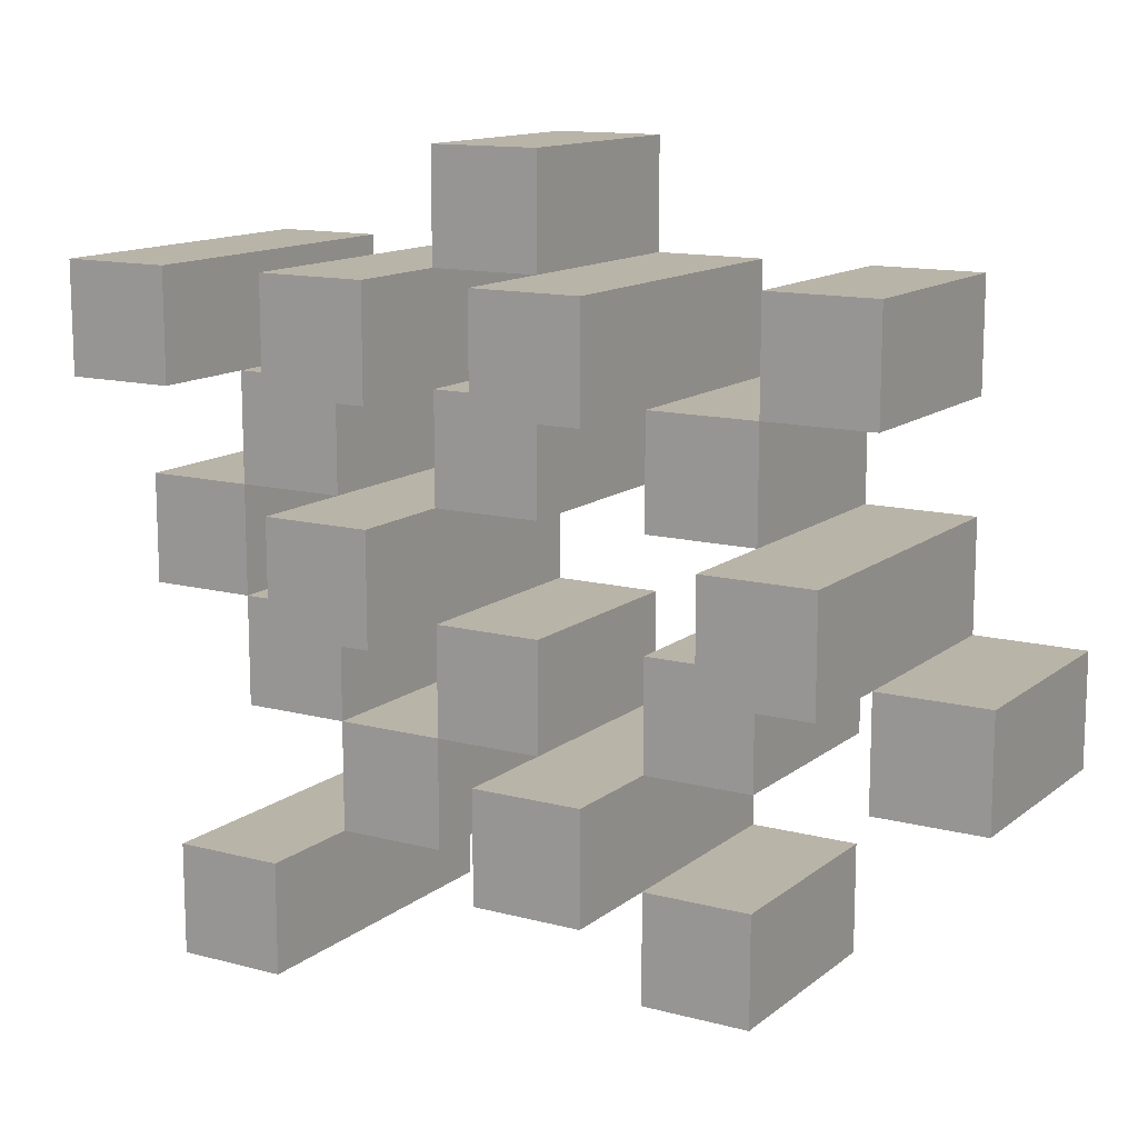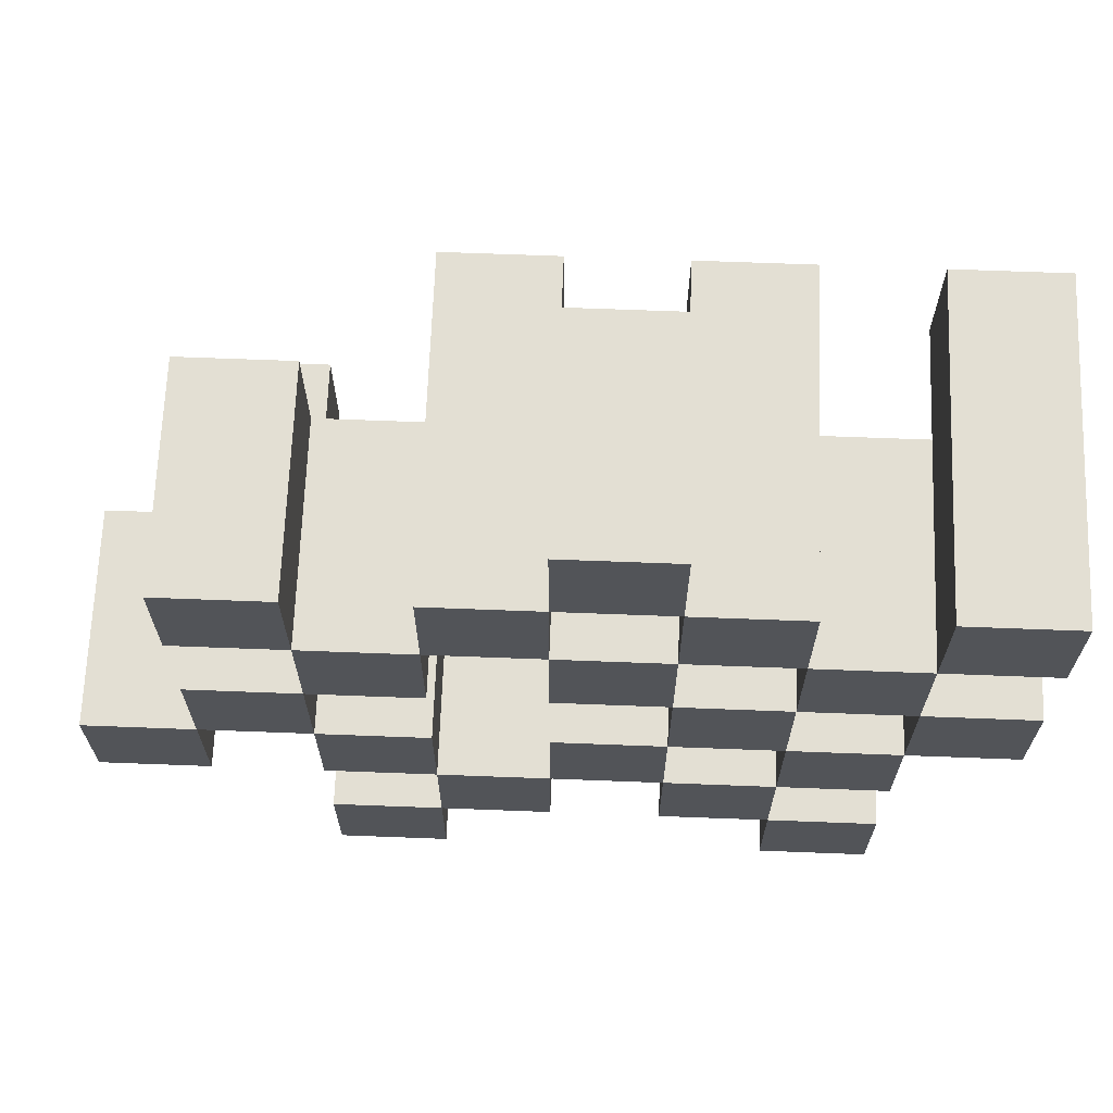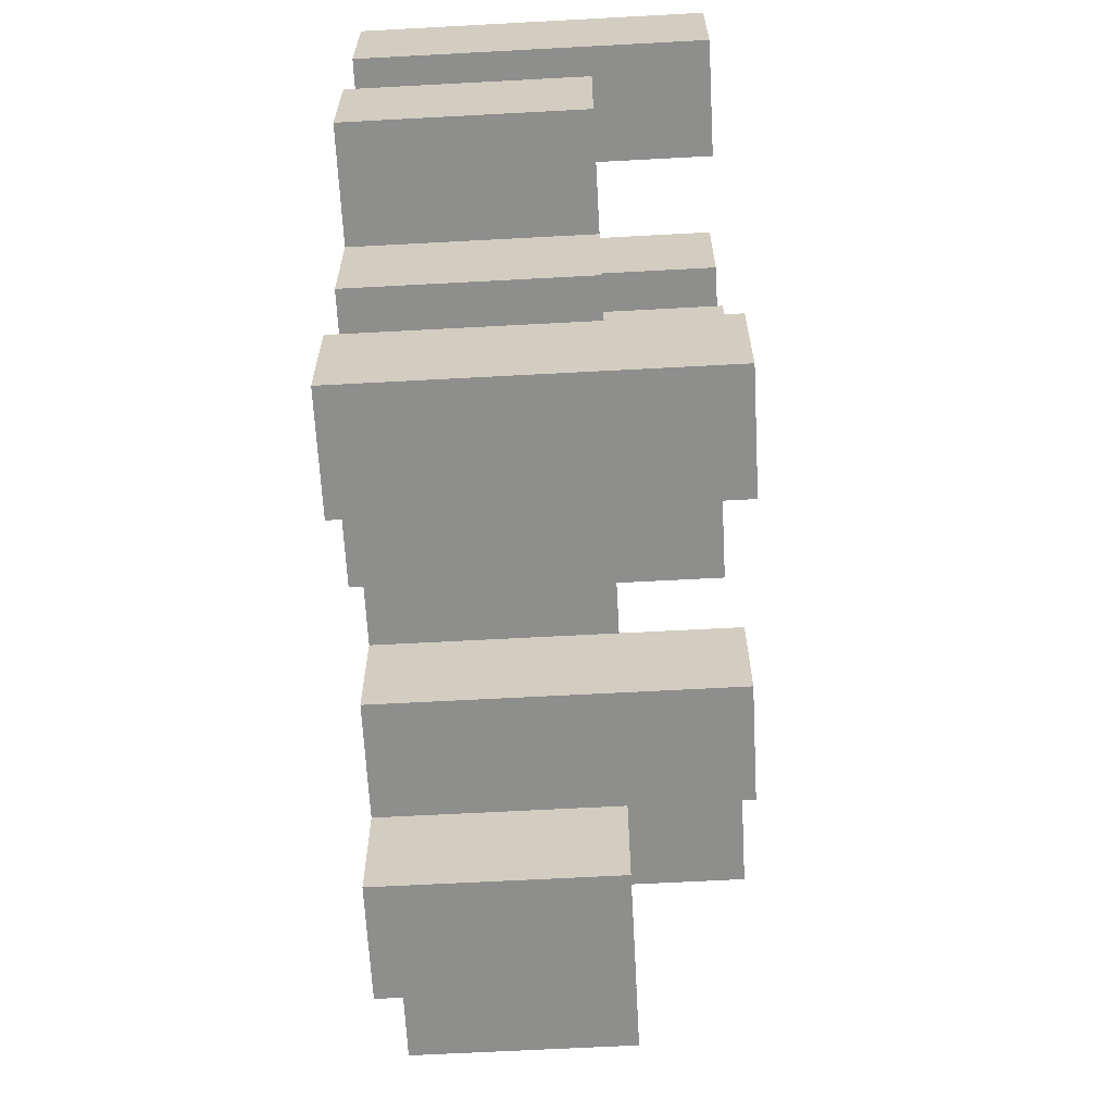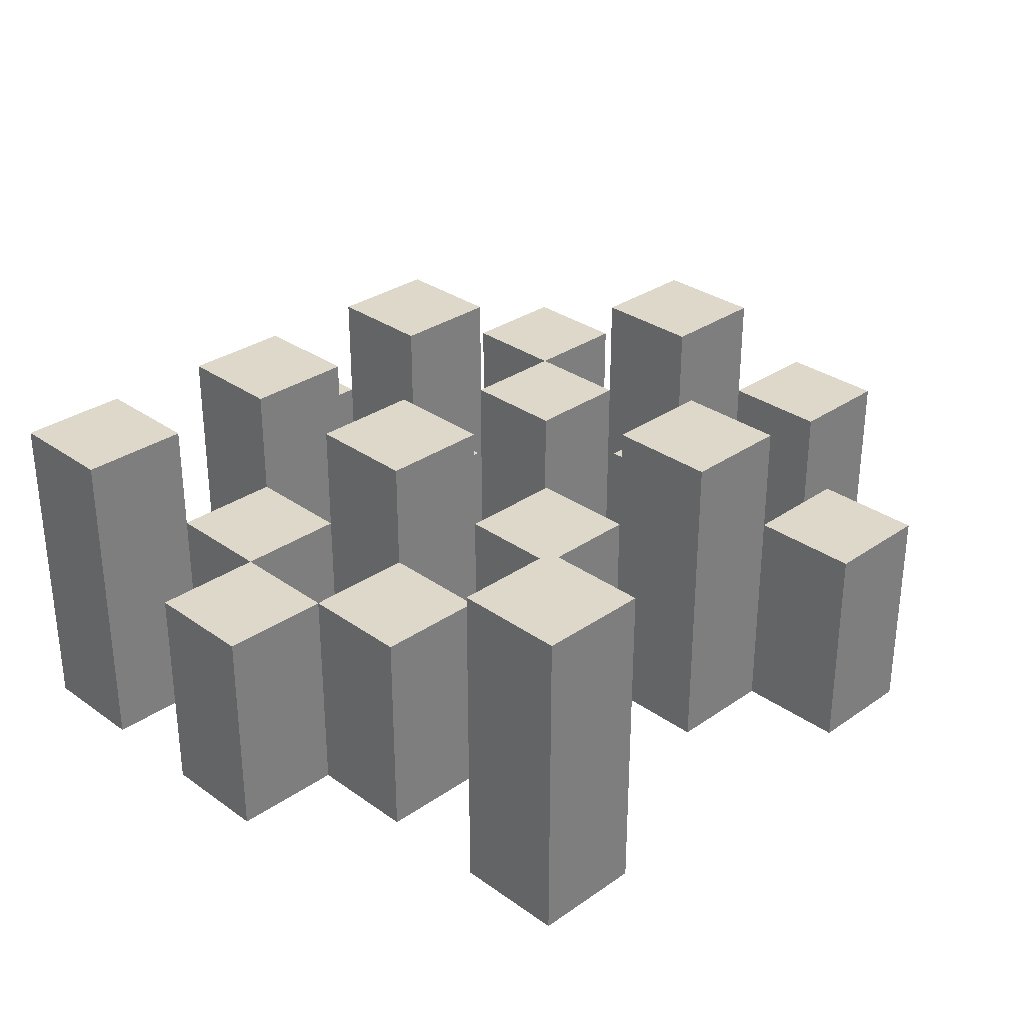
<metadata>
{"format":"obj","ext":"obj","renderer":"f3d","projection":"perspective","resolution":1024,"background":"white","views":[{"elev":13.1,"azim":-149.0,"up":"+Z"},{"elev":67.1,"azim":2.2,"up":"+Z"},{"elev":-64.9,"azim":93.1,"up":"+Z"},{"elev":31.0,"azim":135.4,"up":"+Y"}]}
</metadata>
<code>
o
v 20.8 0.9 14.1
v 20.8 0.9 14.2
v 20.8 0.9 14.3
v 20.8 0.9 14.4
v 20.8 1.1 14.1
v 20.8 1.1 14.2
v 20.8 1.2 14.3
v 20.8 1.2 14.4
v 20.7 0.9 13.8
v 20.7 0.9 13.9
v 20.7 0.9 14
v 20.7 0.9 14.1
v 20.7 0.9 14.2
v 20.7 0.9 14.3
v 20.7 1.1 14
v 20.7 1.1 14.1
v 20.7 1.1 14.2
v 20.7 1.1 14.3
v 20.7 1.2 13.8
v 20.7 1.2 13.9
v 20.6 0.9 13.9
v 20.6 0.9 14
v 20.6 0.9 14.1
v 20.6 0.9 14.2
v 20.6 0.9 14.3
v 20.6 0.9 14.4
v 20.6 1.1 13.9
v 20.6 1.1 14
v 20.6 1.1 14.1
v 20.6 1.1 14.2
v 20.6 1.1 14.3
v 20.6 1.2 14.1
v 20.6 1.2 14.2
v 20.6 1.2 14.3
v 20.6 1.2 14.4
v 20.5 0.9 14
v 20.5 0.9 14.1
v 20.5 0.9 14.2
v 20.5 0.9 14.3
v 20.5 0.9 14.4
v 20.5 0.9 14.5
v 20.5 1.1 14
v 20.5 1.1 14.1
v 20.5 1.1 14.2
v 20.5 1.1 14.3
v 20.5 1.1 14.4
v 20.5 1.1 14.5
v 20.4 0.9 13.9
v 20.4 0.9 14
v 20.4 0.9 14.3
v 20.4 0.9 14.4
v 20.4 1.1 14
v 20.4 1.1 14.3
v 20.4 1.1 14.4
v 20.4 1.2 13.9
v 20.4 1.2 14
v 20.4 1.2 14.3
v 20.4 1.2 14.4
v 20.3 0.9 13.8
v 20.3 0.9 13.9
v 20.3 0.9 14
v 20.3 0.9 14.1
v 20.3 0.9 14.2
v 20.3 0.9 14.3
v 20.3 1.1 13.8
v 20.3 1.1 13.9
v 20.3 1.1 14
v 20.3 1.1 14.1
v 20.3 1.1 14.2
v 20.3 1.1 14.3
v 20.2 0.9 14.1
v 20.2 0.9 14.2
v 20.2 0.9 14.3
v 20.2 0.9 14.4
v 20.2 1.1 14.1
v 20.2 1.1 14.2
v 20.2 1.1 14.3
v 20.2 1.1 14.4
v 20.2 1.2 14.1
v 20.2 1.2 14.2
v 20.1 0.9 14
v 20.1 0.9 14.1
v 20.1 1.1 14
v 20.1 1.1 14.1
v 20.7 0.9 14.1
v 20.7 0.9 14.2
v 20.7 0.9 14.3
v 20.7 0.9 14.4
v 20.7 1.1 14.1
v 20.7 1.1 14.2
v 20.7 1.1 14.3
v 20.7 1.2 14.3
v 20.7 1.2 14.4
v 20.6 0.9 13.8
v 20.6 0.9 13.9
v 20.6 0.9 14
v 20.6 0.9 14.1
v 20.6 0.9 14.2
v 20.6 0.9 14.3
v 20.6 1.1 13.9
v 20.6 1.1 14
v 20.6 1.1 14.1
v 20.6 1.1 14.2
v 20.6 1.1 14.3
v 20.6 1.2 13.8
v 20.6 1.2 13.9
v 20.5 0.9 13.9
v 20.5 0.9 14
v 20.5 0.9 14.1
v 20.5 0.9 14.2
v 20.5 0.9 14.3
v 20.5 0.9 14.4
v 20.5 1.1 13.9
v 20.5 1.1 14
v 20.5 1.1 14.1
v 20.5 1.1 14.2
v 20.5 1.1 14.3
v 20.5 1.1 14.4
v 20.5 1.2 14.1
v 20.5 1.2 14.2
v 20.5 1.2 14.3
v 20.5 1.2 14.4
v 20.4 0.9 14
v 20.4 0.9 14.1
v 20.4 0.9 14.2
v 20.4 0.9 14.3
v 20.4 0.9 14.4
v 20.4 0.9 14.5
v 20.4 1.1 14
v 20.4 1.1 14.1
v 20.4 1.1 14.2
v 20.4 1.1 14.3
v 20.4 1.1 14.4
v 20.4 1.1 14.5
v 20.3 0.9 13.9
v 20.3 0.9 14
v 20.3 0.9 14.3
v 20.3 0.9 14.4
v 20.3 1.1 13.9
v 20.3 1.1 14
v 20.3 1.1 14.3
v 20.3 1.2 13.9
v 20.3 1.2 14
v 20.3 1.2 14.3
v 20.3 1.2 14.4
v 20.2 0.9 13.8
v 20.2 0.9 13.9
v 20.2 0.9 14
v 20.2 0.9 14.1
v 20.2 0.9 14.2
v 20.2 0.9 14.3
v 20.2 1.1 13.8
v 20.2 1.1 13.9
v 20.2 1.1 14
v 20.2 1.1 14.1
v 20.2 1.1 14.2
v 20.2 1.1 14.3
v 20.1 0.9 14.1
v 20.1 0.9 14.2
v 20.1 0.9 14.3
v 20.1 0.9 14.4
v 20.1 1.1 14.1
v 20.1 1.1 14.3
v 20.1 1.1 14.4
v 20.1 1.2 14.1
v 20.1 1.2 14.2
v 20 0.9 14
v 20 0.9 14.1
v 20 1.1 14
v 20 1.1 14.1
v 20.7 0.9 13.8
v 20.7 1.2 13.8
v 20.6 0.9 13.8
v 20.6 1.2 13.8
v 20.3 0.9 13.8
v 20.3 1.1 13.8
v 20.2 0.9 13.8
v 20.2 1.1 13.8
v 20.6 0.9 13.9
v 20.6 1.1 13.9
v 20.5 0.9 13.9
v 20.5 1.1 13.9
v 20.4 0.9 13.9
v 20.4 1.2 13.9
v 20.3 0.9 13.9
v 20.3 1.1 13.9
v 20.3 1.2 13.9
v 20.7 0.9 14
v 20.7 1.1 14
v 20.6 0.9 14
v 20.6 1.1 14
v 20.5 0.9 14
v 20.5 1.1 14
v 20.4 0.9 14
v 20.4 1.1 14
v 20.3 0.9 14
v 20.3 1.1 14
v 20.2 0.9 14
v 20.2 1.1 14
v 20.1 0.9 14
v 20.1 1.1 14
v 20 0.9 14
v 20 1.1 14
v 20.8 0.9 14.1
v 20.8 1.1 14.1
v 20.7 0.9 14.1
v 20.7 1.1 14.1
v 20.6 0.9 14.1
v 20.6 1.1 14.1
v 20.6 1.2 14.1
v 20.5 0.9 14.1
v 20.5 1.1 14.1
v 20.5 1.2 14.1
v 20.2 0.9 14.1
v 20.2 1.1 14.1
v 20.2 1.2 14.1
v 20.1 0.9 14.1
v 20.1 1.1 14.1
v 20.1 1.2 14.1
v 20.7 0.9 14.2
v 20.7 1.1 14.2
v 20.6 0.9 14.2
v 20.6 1.1 14.2
v 20.5 0.9 14.2
v 20.5 1.1 14.2
v 20.4 0.9 14.2
v 20.4 1.1 14.2
v 20.3 0.9 14.2
v 20.3 1.1 14.2
v 20.2 0.9 14.2
v 20.2 1.1 14.2
v 20.8 0.9 14.3
v 20.8 1.2 14.3
v 20.7 0.9 14.3
v 20.7 1.1 14.3
v 20.7 1.2 14.3
v 20.6 0.9 14.3
v 20.6 1.1 14.3
v 20.6 1.2 14.3
v 20.5 0.9 14.3
v 20.5 1.1 14.3
v 20.5 1.2 14.3
v 20.4 0.9 14.3
v 20.4 1.1 14.3
v 20.4 1.2 14.3
v 20.3 0.9 14.3
v 20.3 1.1 14.3
v 20.3 1.2 14.3
v 20.2 0.9 14.3
v 20.2 1.1 14.3
v 20.1 0.9 14.3
v 20.1 1.1 14.3
v 20.5 0.9 14.4
v 20.5 1.1 14.4
v 20.4 0.9 14.4
v 20.4 1.1 14.4
v 20.7 0.9 13.9
v 20.7 1.2 13.9
v 20.6 0.9 13.9
v 20.6 1.1 13.9
v 20.6 1.2 13.9
v 20.3 0.9 13.9
v 20.3 1.1 13.9
v 20.2 0.9 13.9
v 20.2 1.1 13.9
v 20.6 0.9 14
v 20.6 1.1 14
v 20.5 0.9 14
v 20.5 1.1 14
v 20.4 0.9 14
v 20.4 1.1 14
v 20.4 1.2 14
v 20.3 0.9 14
v 20.3 1.1 14
v 20.3 1.2 14
v 20.7 0.9 14.1
v 20.7 1.1 14.1
v 20.6 0.9 14.1
v 20.6 1.1 14.1
v 20.5 0.9 14.1
v 20.5 1.1 14.1
v 20.4 0.9 14.1
v 20.4 1.1 14.1
v 20.3 0.9 14.1
v 20.3 1.1 14.1
v 20.2 0.9 14.1
v 20.2 1.1 14.1
v 20.1 0.9 14.1
v 20.1 1.1 14.1
v 20 0.9 14.1
v 20 1.1 14.1
v 20.8 0.9 14.2
v 20.8 1.1 14.2
v 20.7 0.9 14.2
v 20.7 1.1 14.2
v 20.6 0.9 14.2
v 20.6 1.1 14.2
v 20.6 1.2 14.2
v 20.5 0.9 14.2
v 20.5 1.1 14.2
v 20.5 1.2 14.2
v 20.2 0.9 14.2
v 20.2 1.1 14.2
v 20.2 1.2 14.2
v 20.1 0.9 14.2
v 20.1 1.2 14.2
v 20.7 0.9 14.3
v 20.7 1.1 14.3
v 20.6 0.9 14.3
v 20.6 1.1 14.3
v 20.5 0.9 14.3
v 20.5 1.1 14.3
v 20.4 0.9 14.3
v 20.4 1.1 14.3
v 20.3 0.9 14.3
v 20.3 1.1 14.3
v 20.2 0.9 14.3
v 20.2 1.1 14.3
v 20.8 0.9 14.4
v 20.8 1.2 14.4
v 20.7 0.9 14.4
v 20.7 1.2 14.4
v 20.6 0.9 14.4
v 20.6 1.2 14.4
v 20.5 0.9 14.4
v 20.5 1.1 14.4
v 20.5 1.2 14.4
v 20.4 0.9 14.4
v 20.4 1.1 14.4
v 20.4 1.2 14.4
v 20.3 0.9 14.4
v 20.3 1.2 14.4
v 20.2 0.9 14.4
v 20.2 1.1 14.4
v 20.1 0.9 14.4
v 20.1 1.1 14.4
v 20.5 0.9 14.5
v 20.5 1.1 14.5
v 20.4 0.9 14.5
v 20.4 1.1 14.5
v 20.7 0.9 13.8
v 20.6 0.9 13.8
v 20.3 0.9 13.8
v 20.2 0.9 13.8
v 20.7 0.9 13.9
v 20.6 0.9 13.9
v 20.5 0.9 13.9
v 20.4 0.9 13.9
v 20.3 0.9 13.9
v 20.2 0.9 13.9
v 20.7 0.9 14
v 20.6 0.9 14
v 20.5 0.9 14
v 20.4 0.9 14
v 20.3 0.9 14
v 20.2 0.9 14
v 20.1 0.9 14
v 20 0.9 14
v 20.8 0.9 14.1
v 20.7 0.9 14.1
v 20.6 0.9 14.1
v 20.5 0.9 14.1
v 20.4 0.9 14.1
v 20.3 0.9 14.1
v 20.2 0.9 14.1
v 20.1 0.9 14.1
v 20 0.9 14.1
v 20.8 0.9 14.2
v 20.7 0.9 14.2
v 20.6 0.9 14.2
v 20.5 0.9 14.2
v 20.4 0.9 14.2
v 20.3 0.9 14.2
v 20.2 0.9 14.2
v 20.1 0.9 14.2
v 20.8 0.9 14.3
v 20.7 0.9 14.3
v 20.6 0.9 14.3
v 20.5 0.9 14.3
v 20.4 0.9 14.3
v 20.3 0.9 14.3
v 20.2 0.9 14.3
v 20.1 0.9 14.3
v 20.8 0.9 14.4
v 20.7 0.9 14.4
v 20.6 0.9 14.4
v 20.5 0.9 14.4
v 20.4 0.9 14.4
v 20.3 0.9 14.4
v 20.2 0.9 14.4
v 20.1 0.9 14.4
v 20.5 0.9 14.5
v 20.4 0.9 14.5
v 20.3 1.1 13.8
v 20.2 1.1 13.8
v 20.6 1.1 13.9
v 20.5 1.1 13.9
v 20.3 1.1 13.9
v 20.2 1.1 13.9
v 20.7 1.1 14
v 20.6 1.1 14
v 20.5 1.1 14
v 20.4 1.1 14
v 20.3 1.1 14
v 20.2 1.1 14
v 20.1 1.1 14
v 20 1.1 14
v 20.8 1.1 14.1
v 20.7 1.1 14.1
v 20.6 1.1 14.1
v 20.5 1.1 14.1
v 20.4 1.1 14.1
v 20.3 1.1 14.1
v 20.2 1.1 14.1
v 20.1 1.1 14.1
v 20 1.1 14.1
v 20.8 1.1 14.2
v 20.7 1.1 14.2
v 20.6 1.1 14.2
v 20.5 1.1 14.2
v 20.4 1.1 14.2
v 20.3 1.1 14.2
v 20.2 1.1 14.2
v 20.7 1.1 14.3
v 20.6 1.1 14.3
v 20.5 1.1 14.3
v 20.4 1.1 14.3
v 20.3 1.1 14.3
v 20.2 1.1 14.3
v 20.1 1.1 14.3
v 20.5 1.1 14.4
v 20.4 1.1 14.4
v 20.2 1.1 14.4
v 20.1 1.1 14.4
v 20.5 1.1 14.5
v 20.4 1.1 14.5
v 20.7 1.2 13.8
v 20.6 1.2 13.8
v 20.7 1.2 13.9
v 20.6 1.2 13.9
v 20.4 1.2 13.9
v 20.3 1.2 13.9
v 20.4 1.2 14
v 20.3 1.2 14
v 20.6 1.2 14.1
v 20.5 1.2 14.1
v 20.2 1.2 14.1
v 20.1 1.2 14.1
v 20.6 1.2 14.2
v 20.5 1.2 14.2
v 20.2 1.2 14.2
v 20.1 1.2 14.2
v 20.8 1.2 14.3
v 20.7 1.2 14.3
v 20.6 1.2 14.3
v 20.5 1.2 14.3
v 20.4 1.2 14.3
v 20.3 1.2 14.3
v 20.8 1.2 14.4
v 20.7 1.2 14.4
v 20.6 1.2 14.4
v 20.5 1.2 14.4
v 20.4 1.2 14.4
v 20.3 1.2 14.4
f 5 2 1
f 6 2 5
f 7 4 3
f 8 4 7
f 15 12 11
f 16 12 15
f 17 14 13
f 18 14 17
f 19 10 9
f 20 10 19
f 27 22 21
f 28 22 27
f 29 24 23
f 30 24 29
f 31 26 25
f 32 30 29
f 33 30 32
f 34 26 31
f 35 26 34
f 42 37 36
f 43 37 42
f 44 39 38
f 45 39 44
f 46 41 40
f 47 41 46
f 52 49 48
f 53 51 50
f 54 51 53
f 55 52 48
f 56 52 55
f 57 54 53
f 58 54 57
f 65 60 59
f 66 60 65
f 67 62 61
f 68 62 67
f 69 64 63
f 70 64 69
f 75 72 71
f 76 72 75
f 77 74 73
f 78 74 77
f 79 76 75
f 80 76 79
f 83 82 81
f 84 82 83
f 85 86 89
f 89 86 90
f 87 88 91
f 91 88 92
f 92 88 93
f 94 95 100
f 96 97 101
f 101 97 102
f 98 99 103
f 103 99 104
f 94 100 105
f 105 100 106
f 107 108 113
f 113 108 114
f 109 110 115
f 115 110 116
f 111 112 117
f 117 112 118
f 115 116 119
f 119 116 120
f 117 118 121
f 121 118 122
f 123 124 129
f 129 124 130
f 125 126 131
f 131 126 132
f 127 128 133
f 133 128 134
f 135 136 139
f 139 136 140
f 137 138 141
f 139 140 142
f 142 140 143
f 141 138 144
f 144 138 145
f 146 147 152
f 152 147 153
f 148 149 154
f 154 149 155
f 150 151 156
f 156 151 157
f 158 159 162
f 160 161 163
f 163 161 164
f 162 159 165
f 165 159 166
f 167 168 169
f 169 168 170
f 173 172 171
f 174 172 173
f 177 176 175
f 178 176 177
f 181 180 179
f 182 180 181
f 185 184 183
f 186 184 185
f 187 184 186
f 190 189 188
f 191 189 190
f 194 193 192
f 195 193 194
f 198 197 196
f 199 197 198
f 202 201 200
f 203 201 202
f 206 205 204
f 207 205 206
f 211 209 208
f 211 210 209
f 212 210 211
f 213 210 212
f 217 215 214
f 217 216 215
f 218 216 217
f 219 216 218
f 222 221 220
f 223 221 222
f 226 225 224
f 227 225 226
f 230 229 228
f 231 229 230
f 234 233 232
f 235 233 234
f 236 233 235
f 240 238 237
f 240 239 238
f 241 239 240
f 242 239 241
f 246 244 243
f 246 245 244
f 247 245 246
f 248 245 247
f 251 250 249
f 252 250 251
f 255 254 253
f 256 254 255
f 257 258 259
f 259 258 260
f 260 258 261
f 262 263 264
f 264 263 265
f 266 267 268
f 268 267 269
f 270 271 273
f 271 272 273
f 273 272 274
f 274 272 275
f 276 277 278
f 278 277 279
f 280 281 282
f 282 281 283
f 284 285 286
f 286 285 287
f 288 289 290
f 290 289 291
f 292 293 294
f 294 293 295
f 296 297 299
f 297 298 299
f 299 298 300
f 300 298 301
f 302 303 305
f 303 304 305
f 305 304 306
f 307 308 309
f 309 308 310
f 311 312 313
f 313 312 314
f 315 316 317
f 317 316 318
f 319 320 321
f 321 320 322
f 323 324 325
f 325 324 326
f 326 324 327
f 328 329 331
f 329 330 331
f 331 330 332
f 333 334 335
f 335 334 336
f 337 338 339
f 339 338 340
f 345 342 341
f 346 342 345
f 349 344 343
f 350 344 349
f 352 347 346
f 353 347 352
f 354 349 348
f 355 349 354
f 360 352 351
f 361 352 360
f 362 354 353
f 363 354 362
f 364 356 355
f 365 356 364
f 366 358 357
f 367 358 366
f 368 360 359
f 369 360 368
f 370 362 361
f 371 362 370
f 374 366 365
f 375 366 374
f 377 370 369
f 378 370 377
f 379 372 371
f 380 372 379
f 381 374 373
f 382 374 381
f 384 377 376
f 385 377 384
f 386 379 378
f 387 379 386
f 388 381 380
f 389 381 388
f 390 383 382
f 391 383 390
f 392 388 387
f 393 388 392
f 394 395 398
f 398 395 399
f 396 397 401
f 401 397 402
f 400 401 409
f 409 401 410
f 402 403 411
f 411 403 412
f 404 405 413
f 413 405 414
f 406 407 415
f 415 407 416
f 408 409 417
f 417 409 418
f 418 419 424
f 424 419 425
f 420 421 426
f 426 421 427
f 422 423 428
f 428 423 429
f 429 430 433
f 433 430 434
f 431 432 435
f 435 432 436
f 437 438 439
f 439 438 440
f 441 442 443
f 443 442 444
f 445 446 449
f 449 446 450
f 447 448 451
f 451 448 452
f 453 454 459
f 459 454 460
f 455 456 461
f 461 456 462
f 457 458 463
f 463 458 464

</code>
